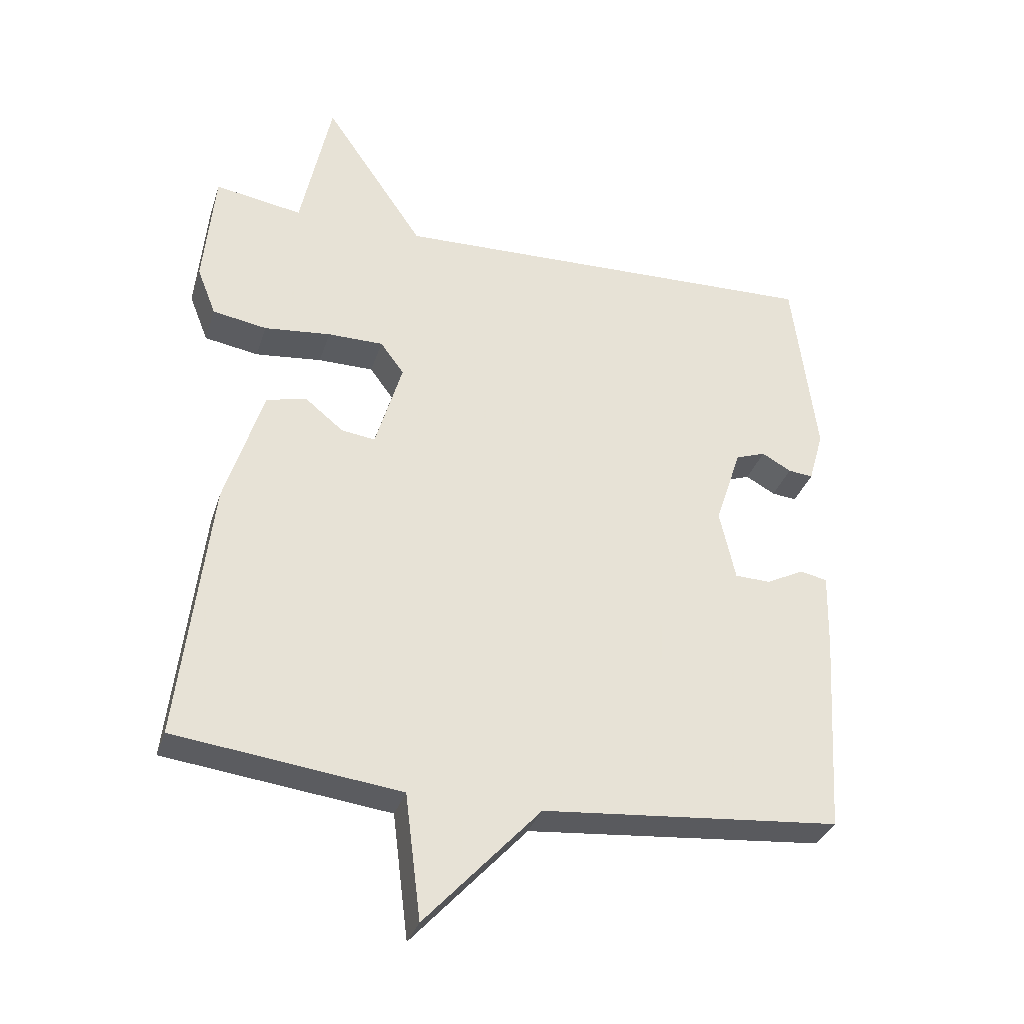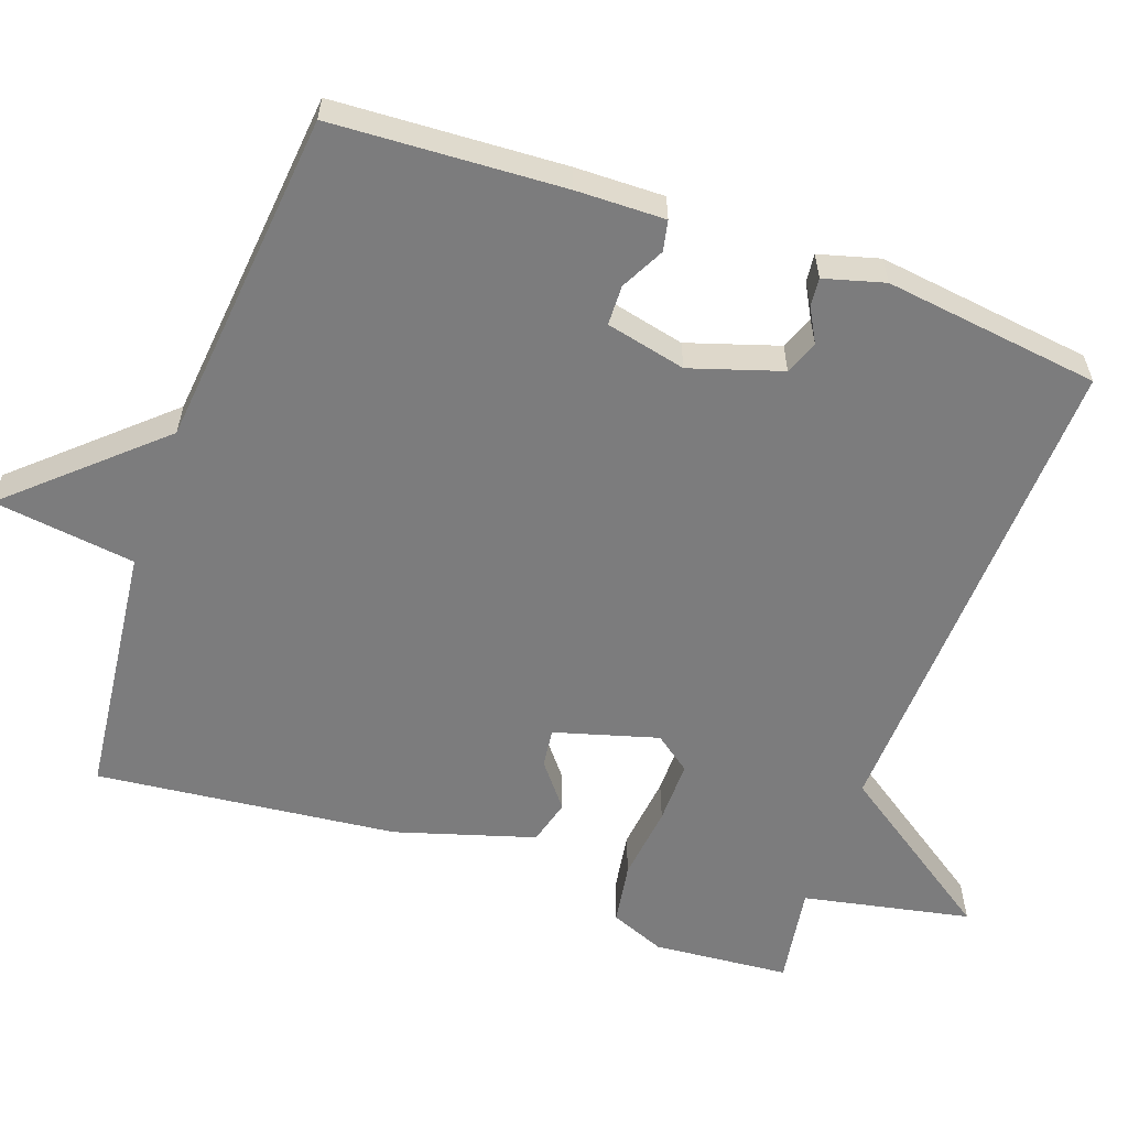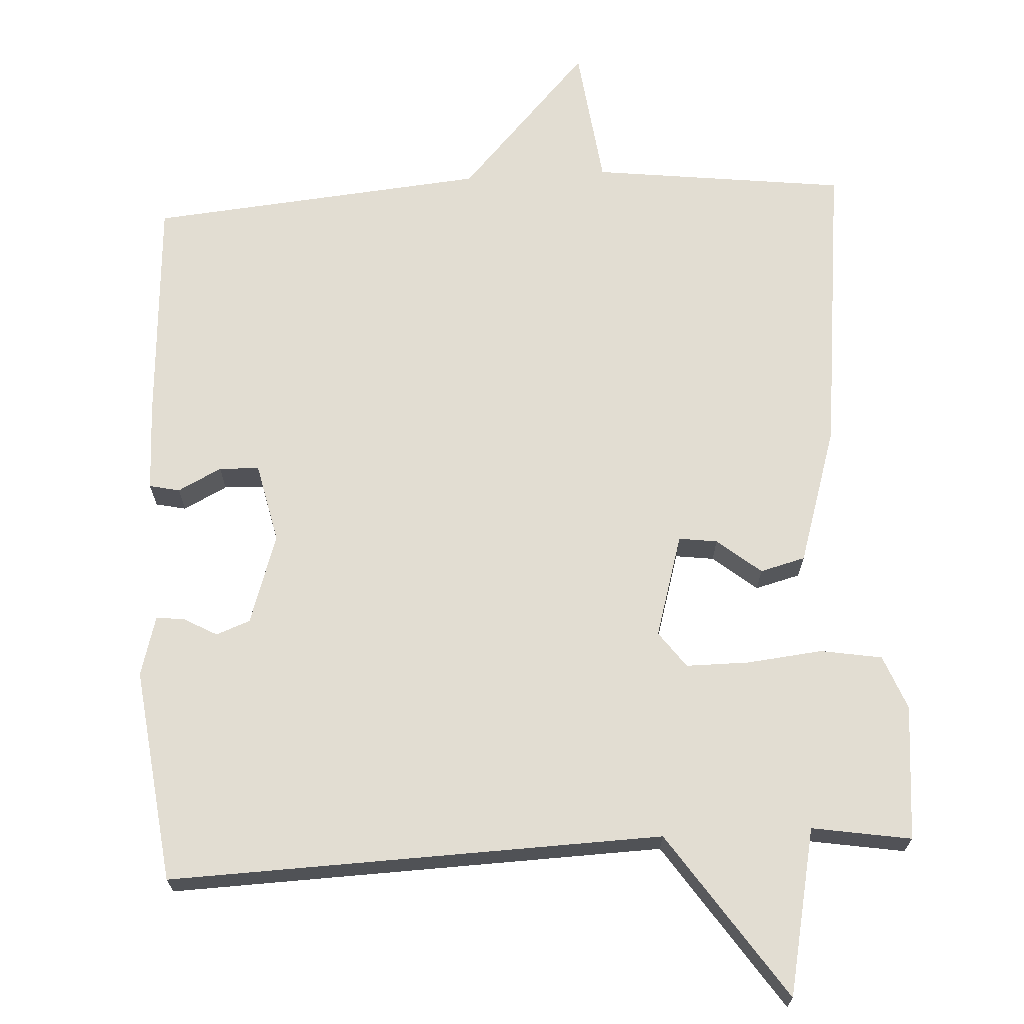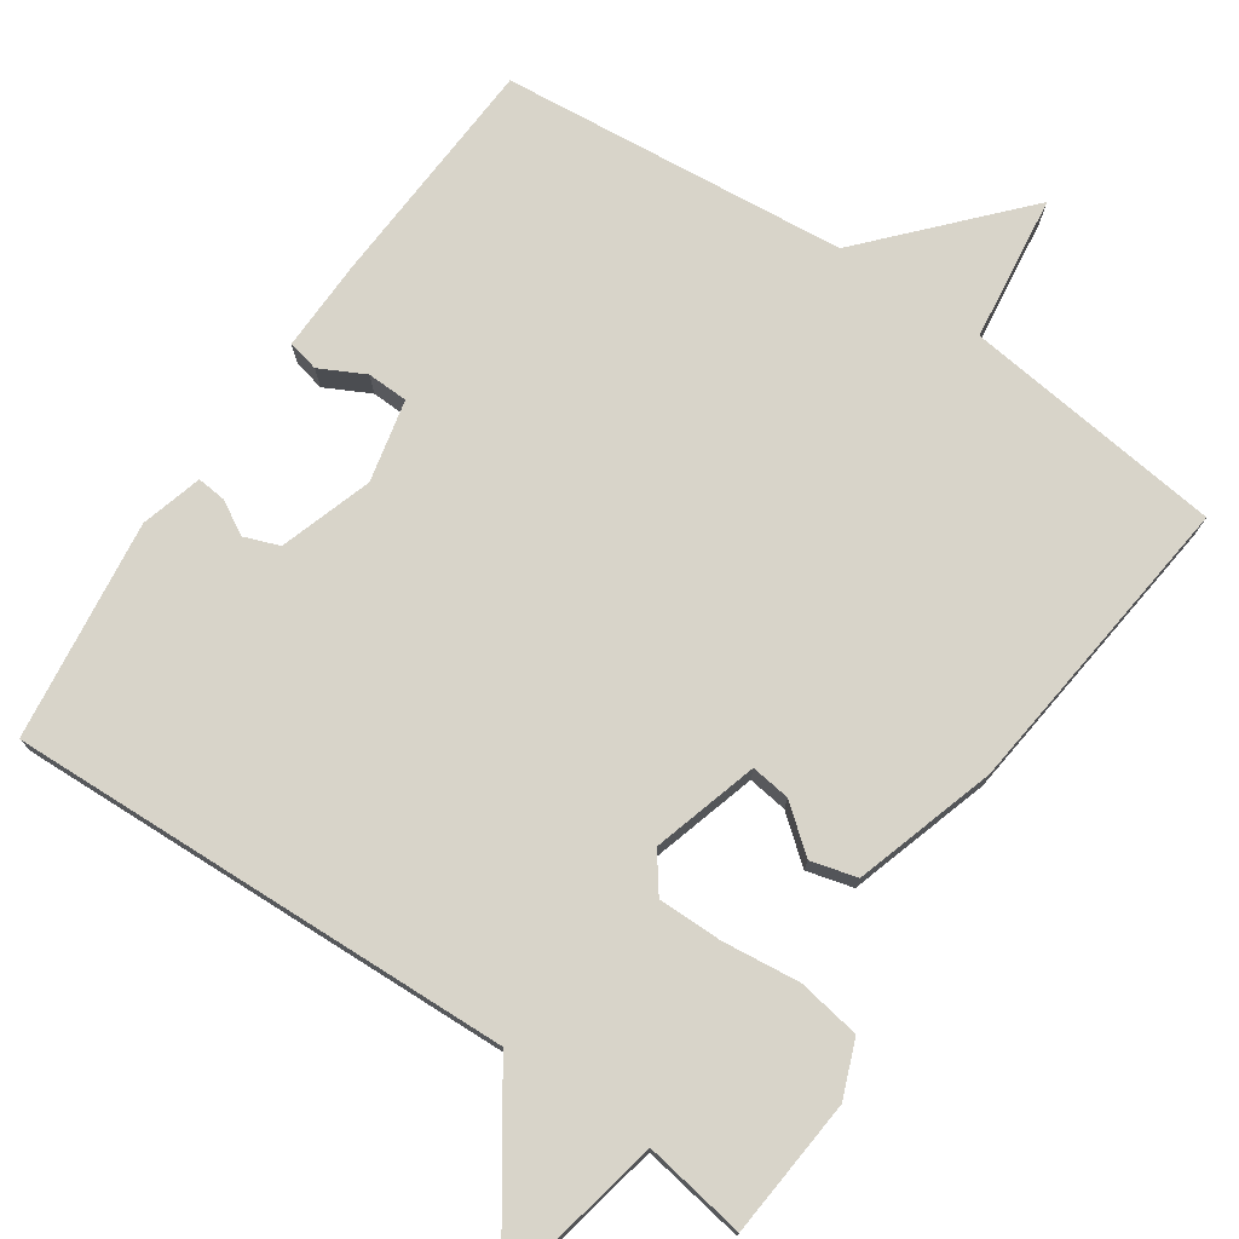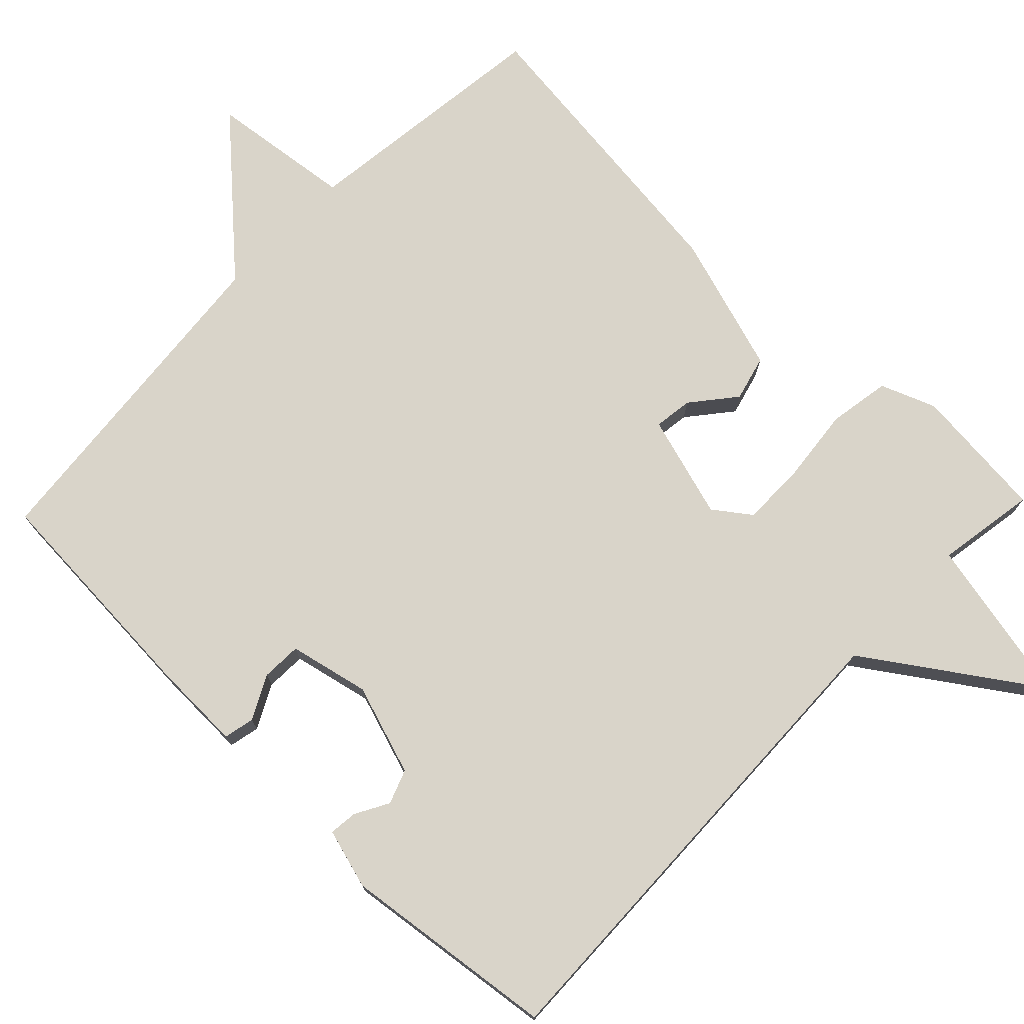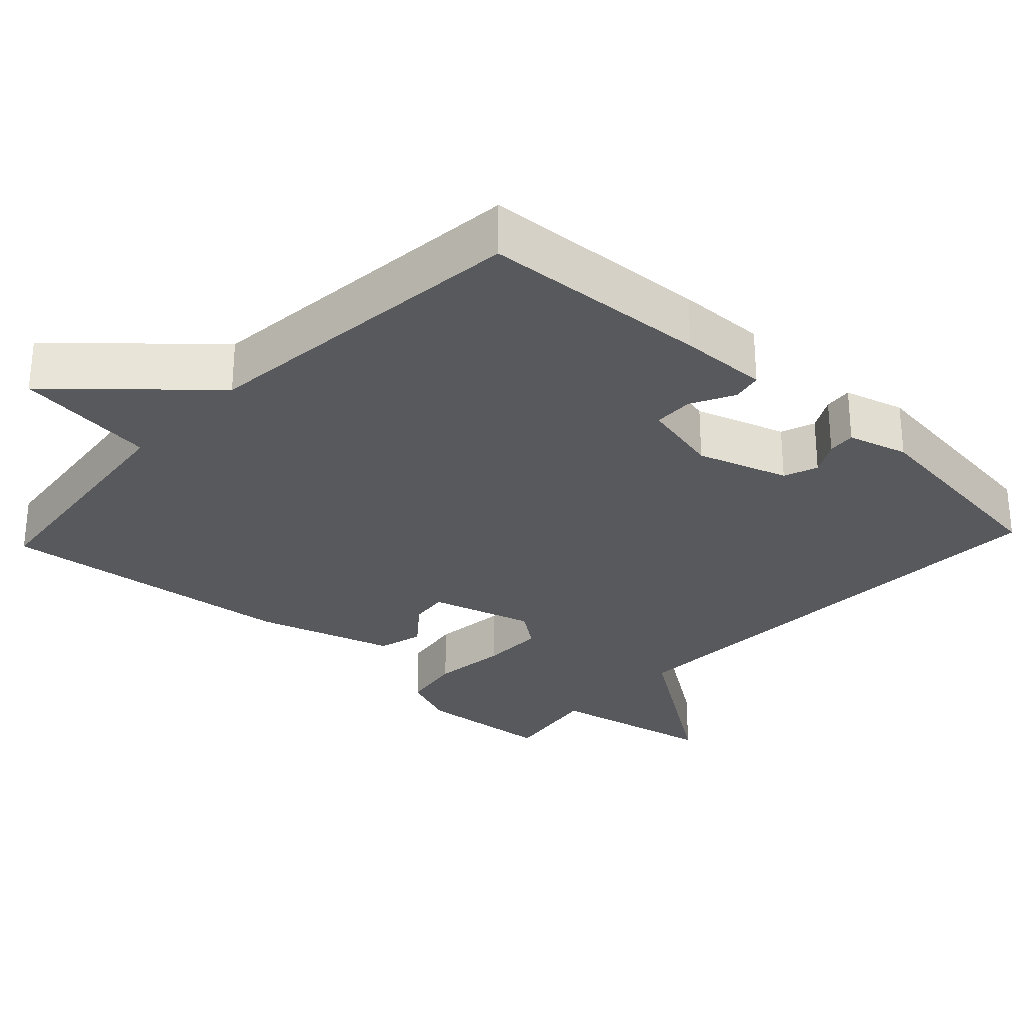
<metadata>
{"format":"obj","ext":"obj","renderer":"f3d","projection":"perspective","resolution":1024,"background":"white","views":[{"elev":-33.6,"azim":163.2,"up":"+Z"},{"elev":-58.8,"azim":-110.0,"up":"+Y"},{"elev":68.3,"azim":-3.2,"up":"+Y"},{"elev":75.4,"azim":34.1,"up":"+Y"},{"elev":74.9,"azim":-46.0,"up":"+Y"},{"elev":-29.0,"azim":-133.3,"up":"+Y"}]}
</metadata>
<code>
v 0.5 0.07 0.5
v 0.517 0.07 0.317
v 0.488 0.07 0.243
v 0.405 0.07 0.229
v 0.303 0.07 0.24
v 0.218 0.07 0.24
v 0.182 0.07 0.191
v 0.223 0.07 0.052
v 0.275 0.07 0.059
v 0.334 0.07 0.107
v 0.395 0.07 0.091
v 0.453 0.07 -0.095
v 0.5 0.07 -0.5
v 0.156 0.07 -0.542
v 0.132 0.07 -0.734
v -0.044 0.07 -0.542
v -0.5 0.07 -0.5
v -0.519 0.07 -0.19
v -0.522 0.07 -0.07
v -0.481 0.07 -0.061
v -0.422 0.07 -0.091
v -0.368 0.07 -0.089
v -0.344 0.07 0.019
v -0.384 0.07 0.141
v -0.43 0.07 0.158
v -0.475 0.07 0.133
v -0.513 0.07 0.129
v -0.536 0.07 0.21
v -0.5 0.07 0.5
v 0.166 0.07 0.478
v 0.319 0.07 0.703
v 0.366 0.07 0.478
v 0.5 0 0.5
v 0.517 0 0.317
v 0.488 0 0.243
v 0.405 0 0.229
v 0.303 0 0.24
v 0.218 0 0.24
v 0.182 0 0.191
v 0.223 0 0.052
v 0.275 0 0.059
v 0.334 0 0.107
v 0.395 0 0.091
v 0.453 0 -0.095
v 0.5 0 -0.5
v 0.156 0 -0.542
v 0.132 0 -0.734
v -0.044 0 -0.542
v -0.5 0 -0.5
v -0.519 0 -0.19
v -0.522 0 -0.07
v -0.481 0 -0.061
v -0.422 0 -0.091
v -0.368 0 -0.089
v -0.344 0 0.019
v -0.384 0 0.141
v -0.43 0 0.158
v -0.475 0 0.133
v -0.513 0 0.129
v -0.536 0 0.21
v -0.5 0 0.5
v 0.166 0 0.478
v 0.319 0 0.703
v 0.366 0 0.478
f 30 31 32
f 27 28 29 30
f 27 30 32
f 25 26 27
f 25 27 32 1
f 19 20 21
f 18 19 21
f 17 18 21
f 16 17 21
f 16 21 22
f 15 16 22
f 14 15 22
f 12 13 14
f 11 12 14
f 10 11 14
f 9 10 14
f 8 9 14 22
f 7 8 22 23
f 3 4 5
f 2 3 5
f 1 2 5
f 1 5 6
f 24 25 1 6
f 6 7 23 24
f 64 63 62
f 62 61 60 59
f 64 62 59
f 59 58 57
f 33 64 59 57
f 53 52 51
f 53 51 50
f 53 50 49
f 53 49 48
f 54 53 48
f 54 48 47
f 54 47 46
f 46 45 44
f 46 44 43
f 46 43 42
f 46 42 41
f 54 46 41 40
f 55 54 40 39
f 37 36 35
f 37 35 34
f 37 34 33
f 38 37 33
f 38 33 57 56
f 56 55 39 38
f 1 33 34 2
f 2 34 35 3
f 3 35 36 4
f 4 36 37 5
f 5 37 38 6
f 6 38 39 7
f 7 39 40 8
f 8 40 41 9
f 9 41 42 10
f 10 42 43 11
f 11 43 44 12
f 12 44 45 13
f 13 45 46 14
f 14 46 47 15
f 15 47 48 16
f 16 48 49 17
f 17 49 50 18
f 18 50 51 19
f 19 51 52 20
f 20 52 53 21
f 21 53 54 22
f 22 54 55 23
f 23 55 56 24
f 24 56 57 25
f 25 57 58 26
f 26 58 59 27
f 27 59 60 28
f 28 60 61 29
f 29 61 62 30
f 30 62 63 31
f 31 63 64 32
f 32 64 33 1

</code>
